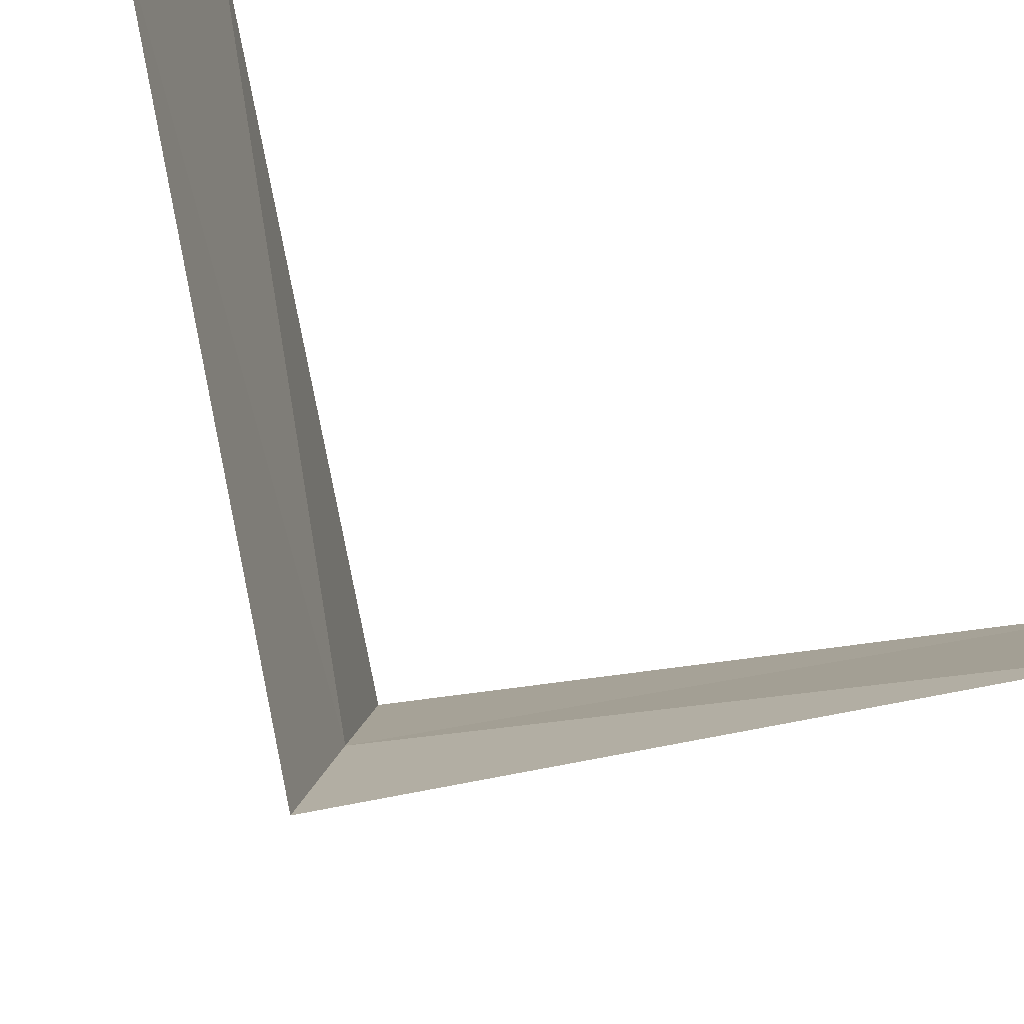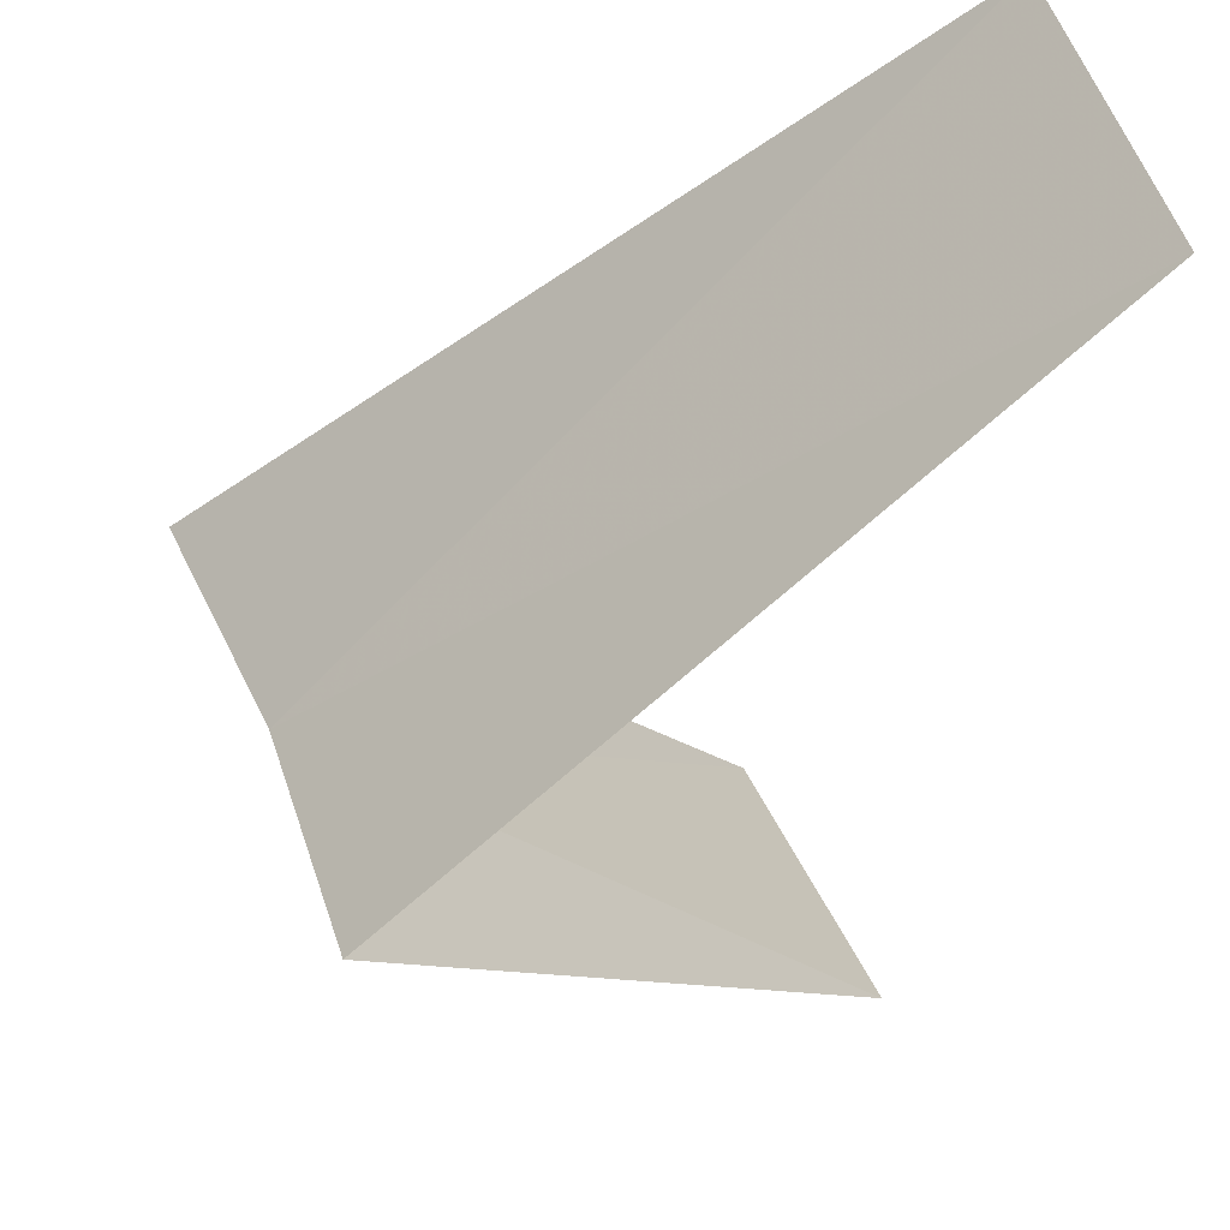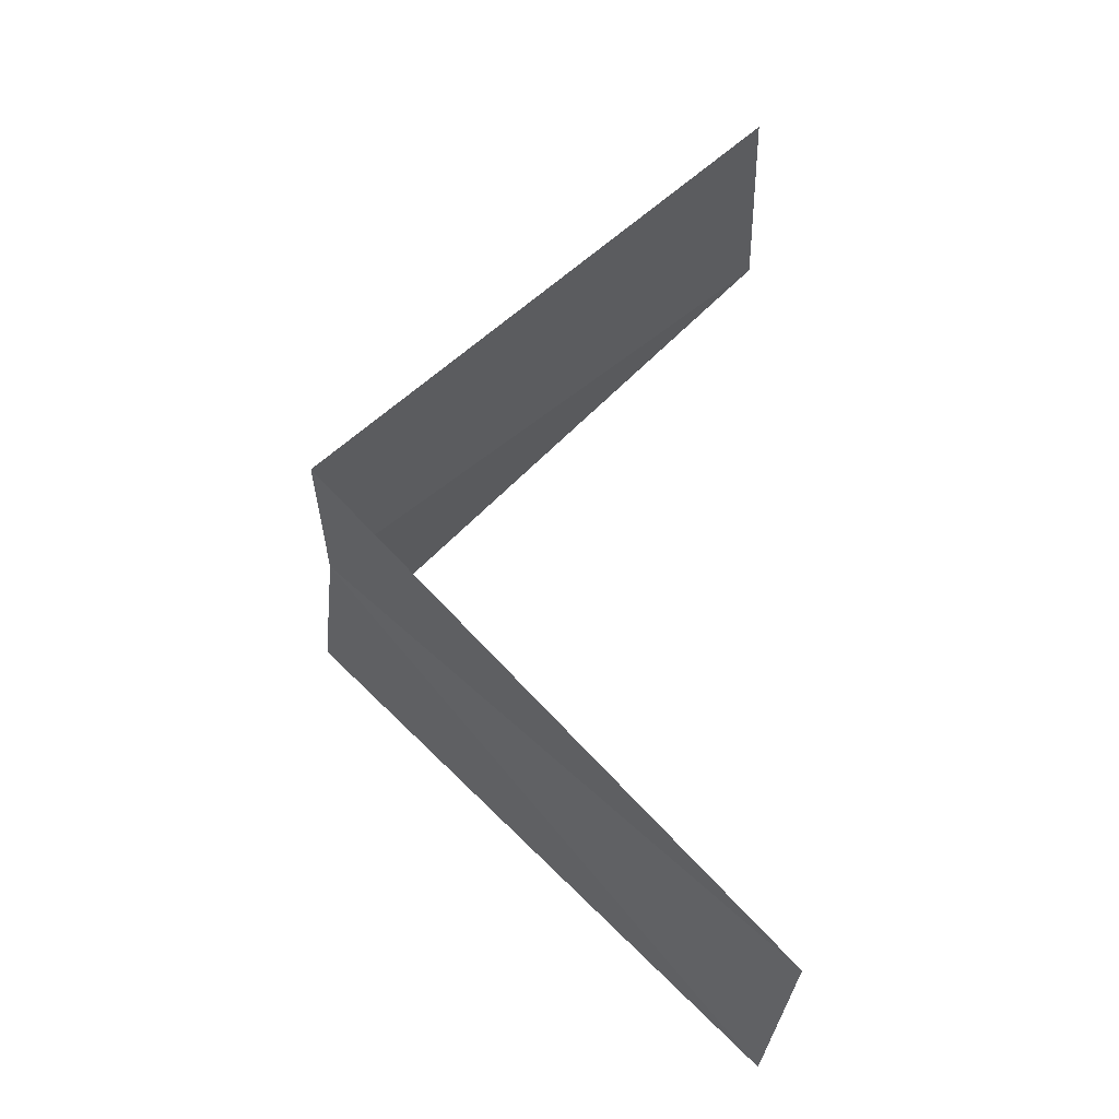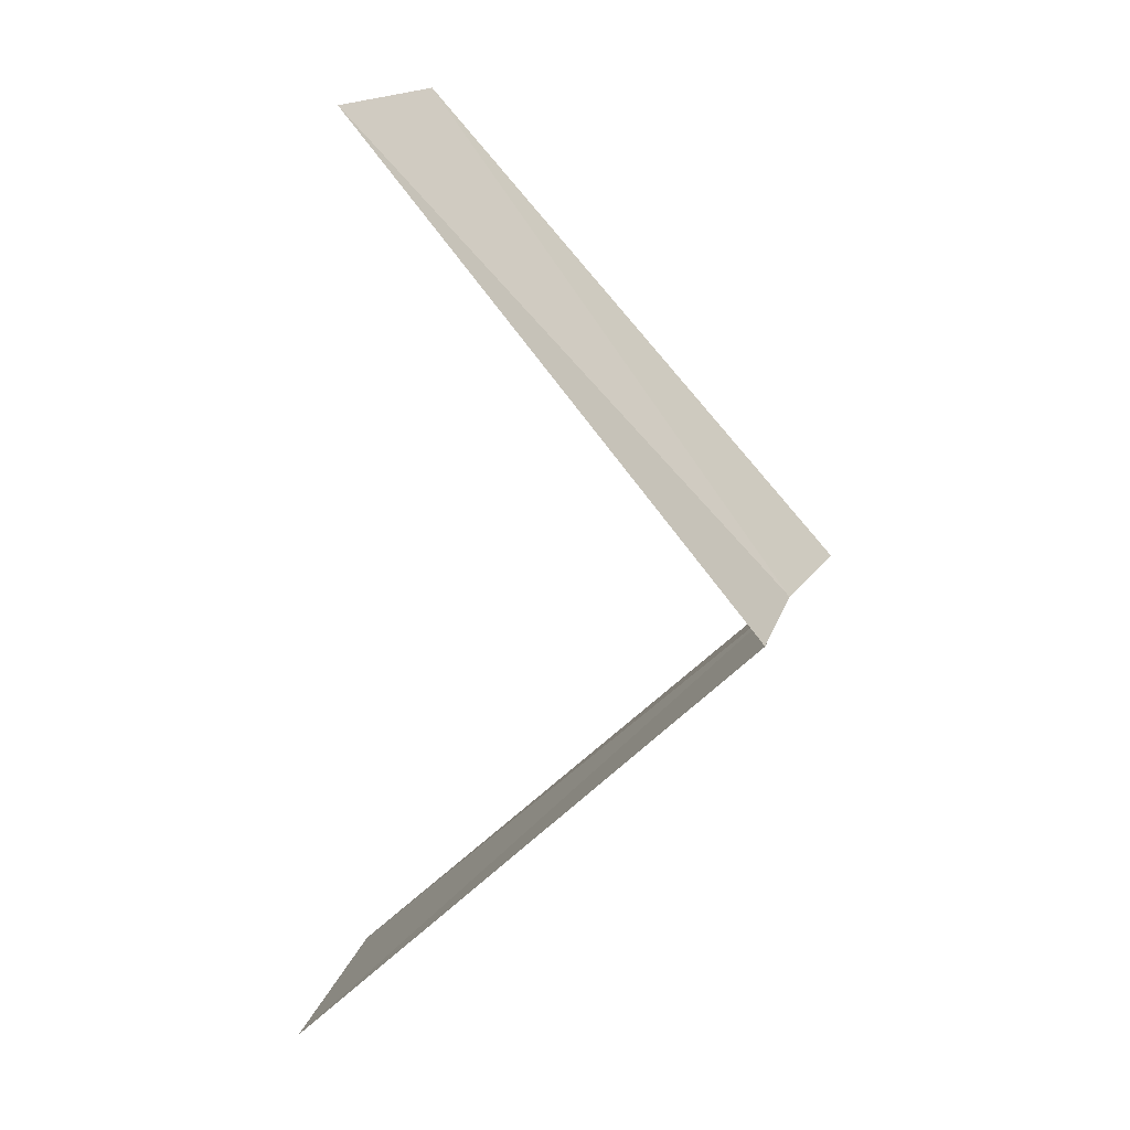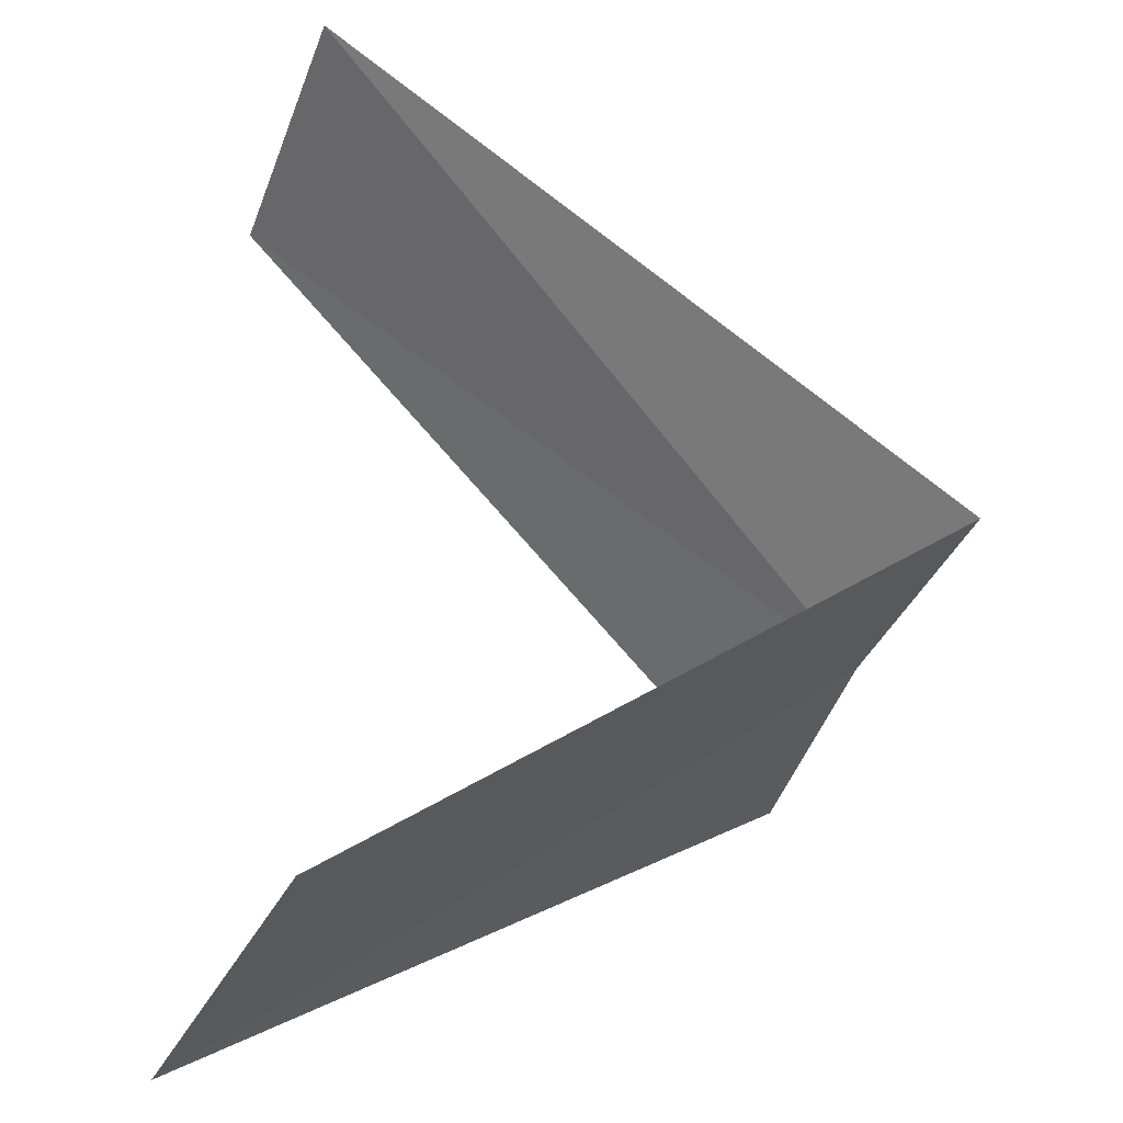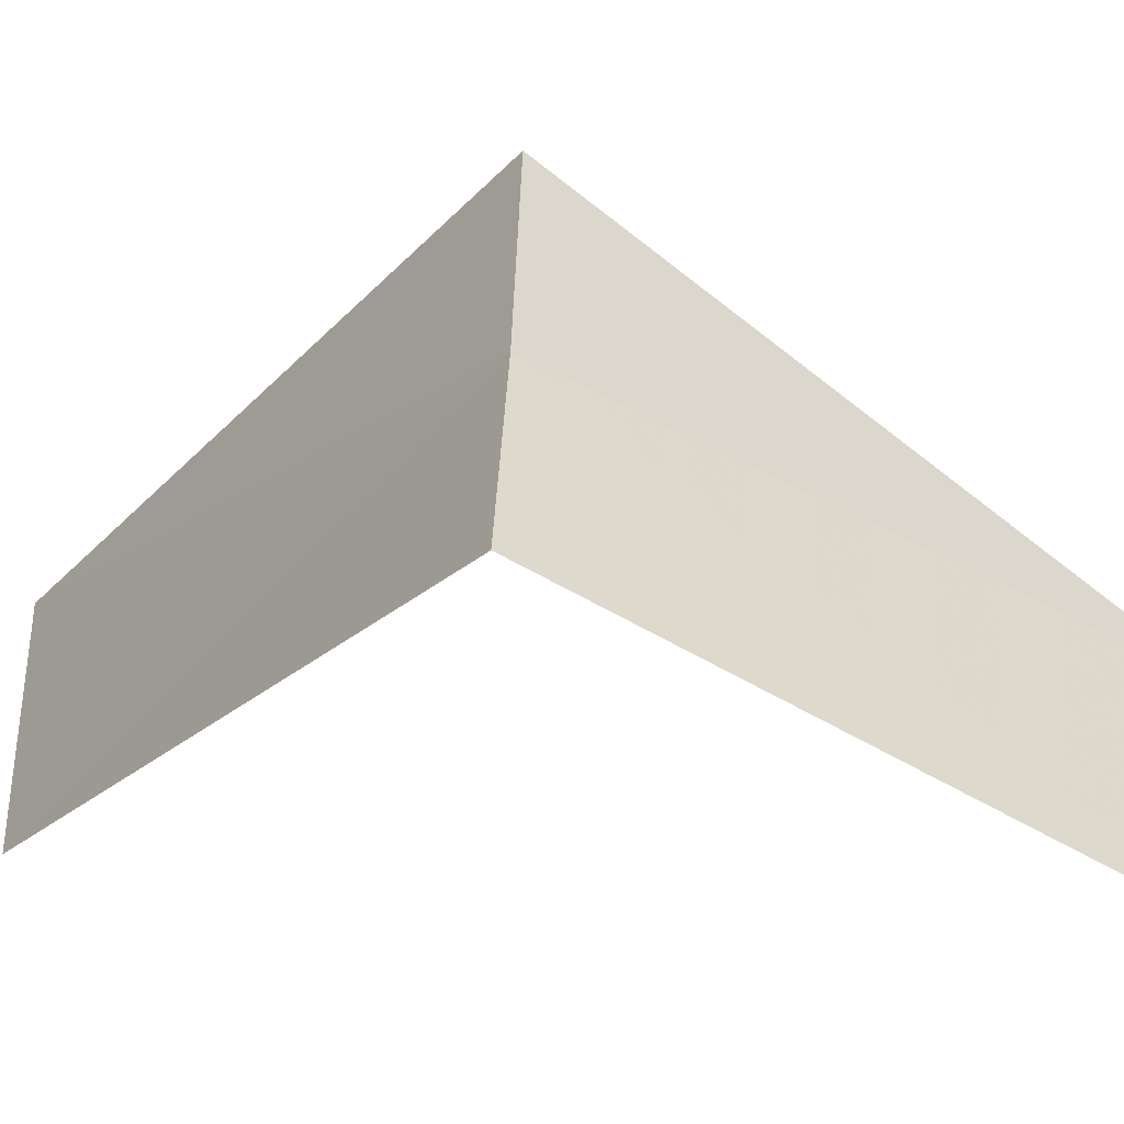
<metadata>
{"format":"obj","ext":"obj","renderer":"f3d","projection":"perspective","resolution":1024,"background":"white","views":[{"elev":79.1,"azim":128.2,"up":"+Y"},{"elev":-44.5,"azim":177.8,"up":"+Y"},{"elev":-39.0,"azim":156.1,"up":"+Z"},{"elev":21.0,"azim":-5.2,"up":"+Z"},{"elev":52.1,"azim":4.0,"up":"+Y"},{"elev":-61.7,"azim":98.9,"up":"+Y"}]}
</metadata>
<code>
v -2.789 1.104 13.88
v -3.874 0.9948 12.92
v -3.719 1.472 12.88
v -2.906 0.7461 13.92
v -2.629 1.445 13.84
v -3.719 1.472 14.88
v -3.505 1.927 14.84
f 1 3 2
f 1 2 4
f 1 5 3
f 1 4 6
f 1 7 5
f 1 6 7

</code>
